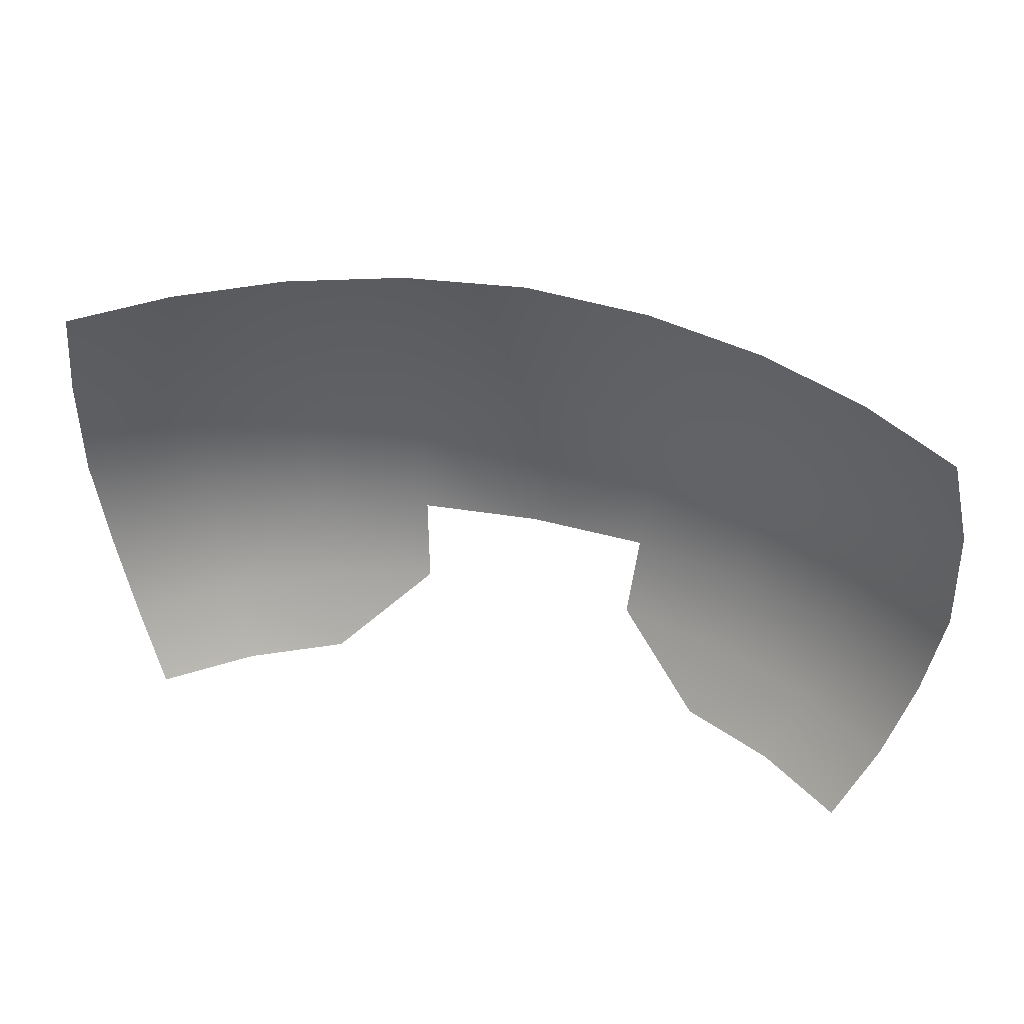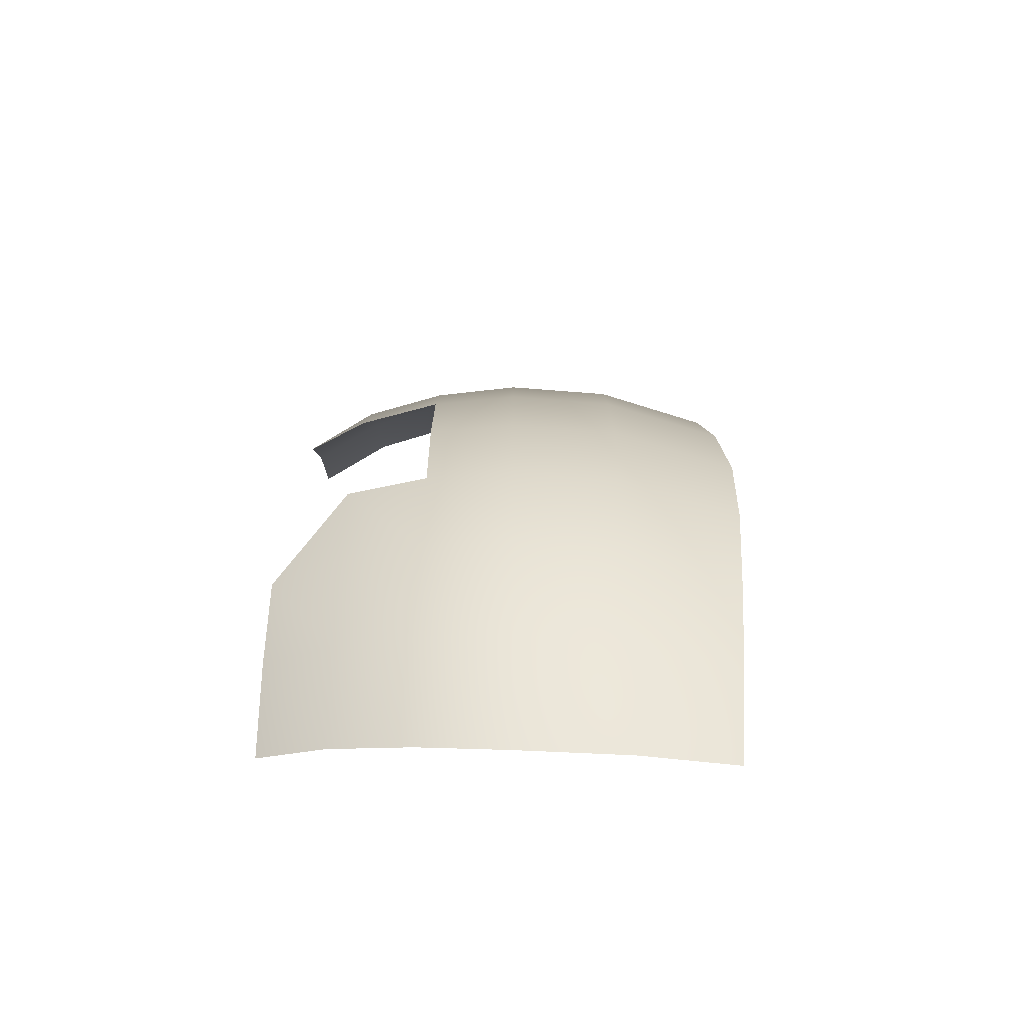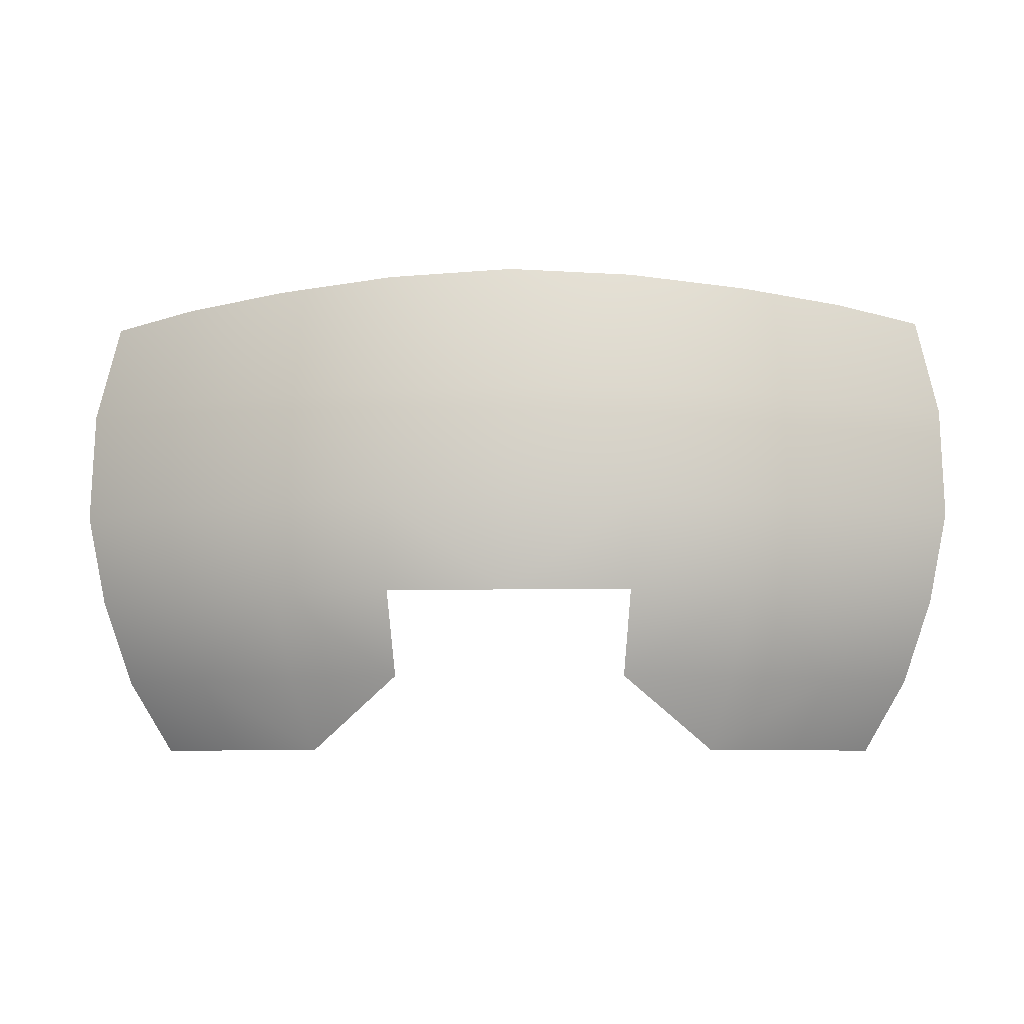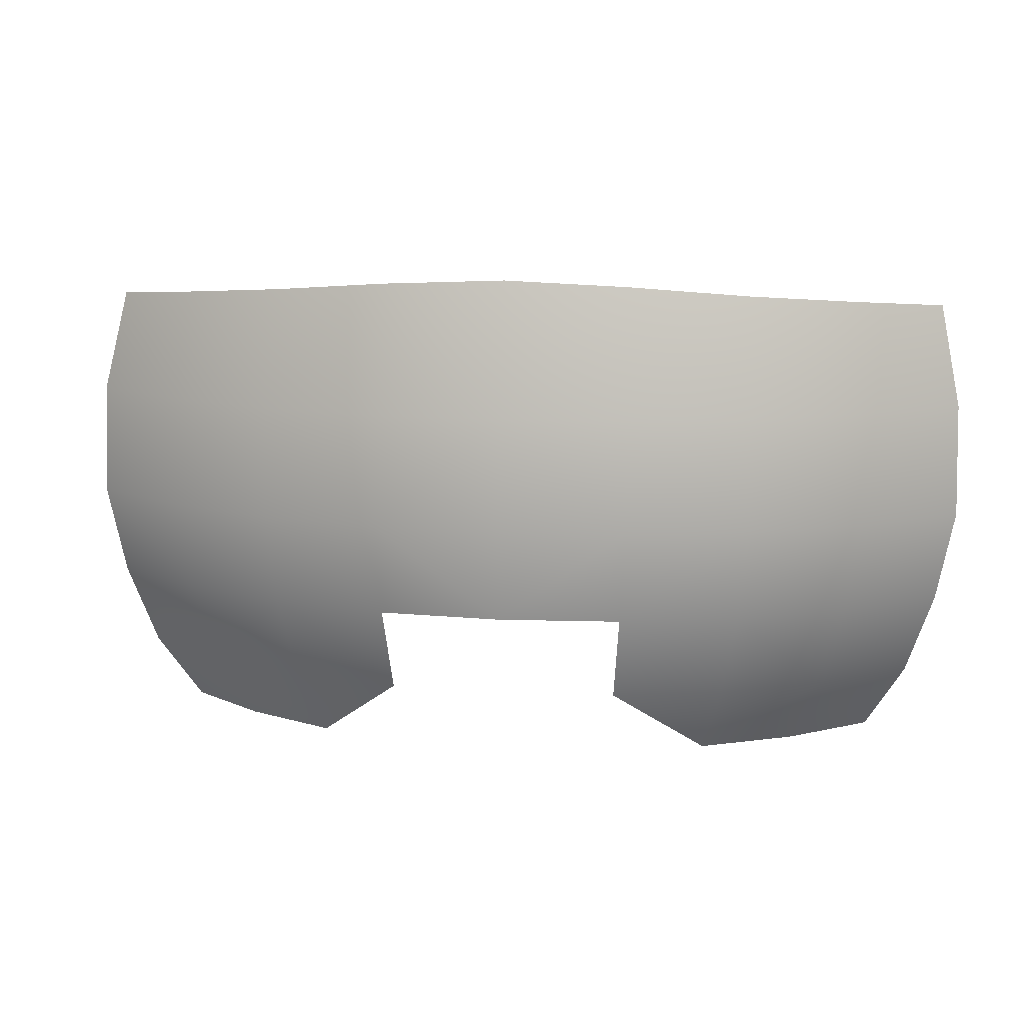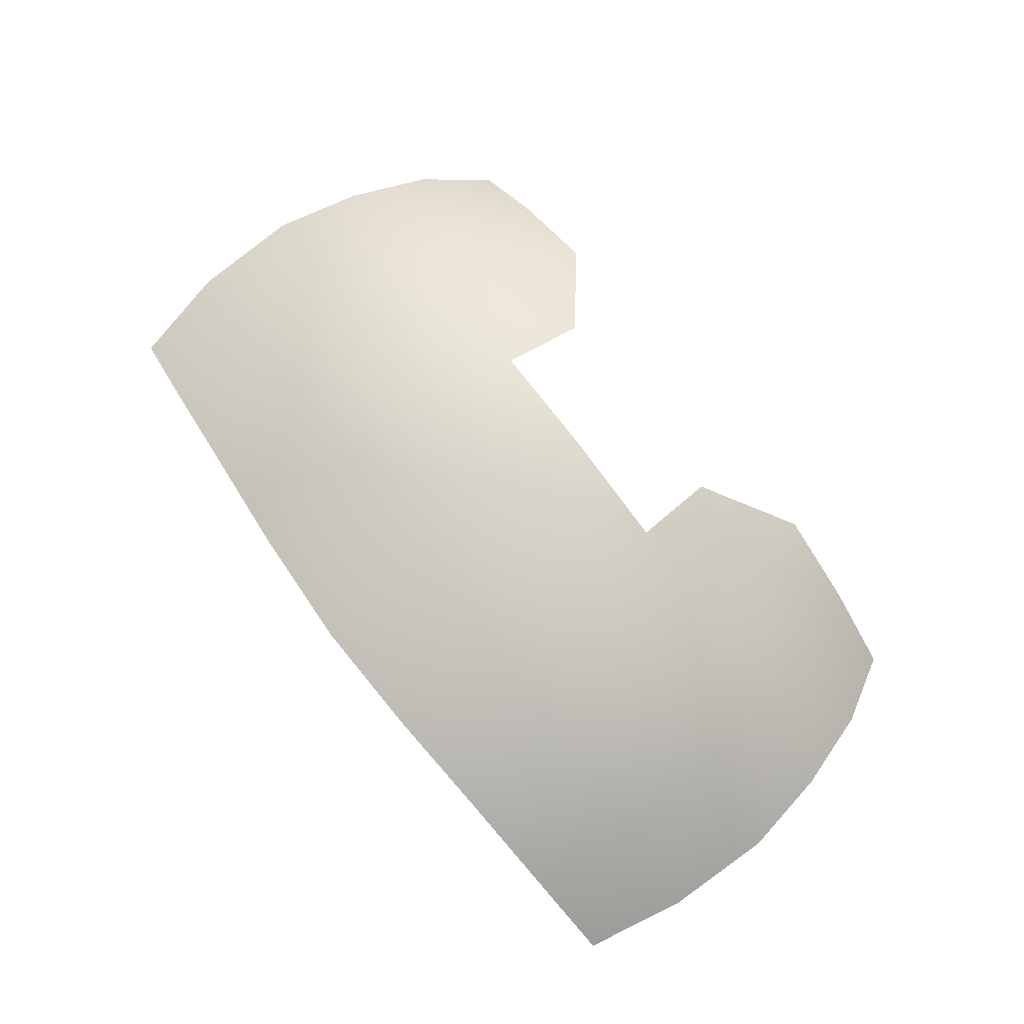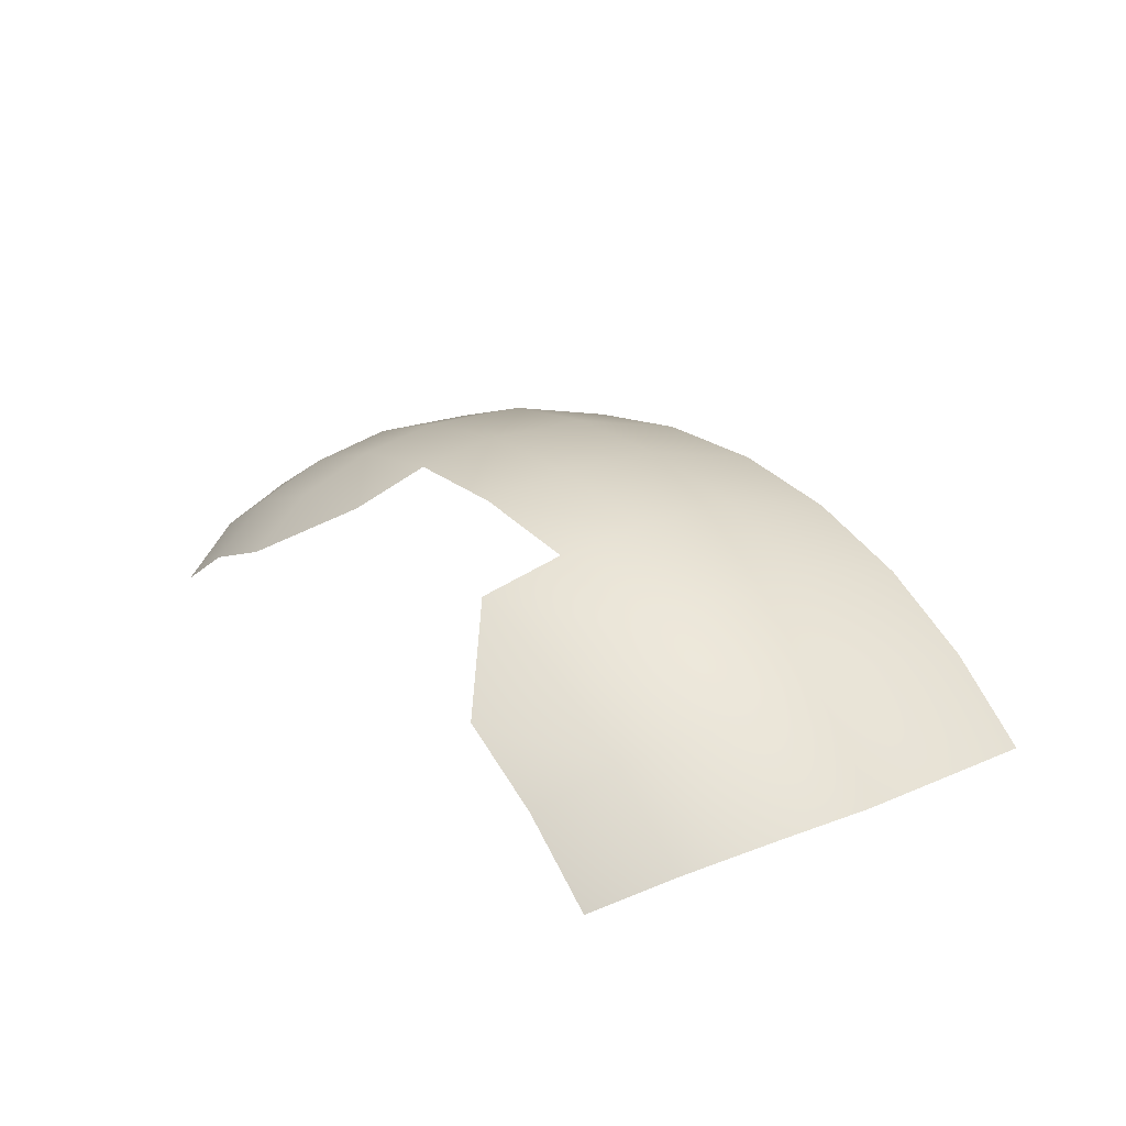
<metadata>
{"format":"obj","ext":"obj","renderer":"f3d","projection":"perspective","resolution":1024,"background":"white","views":[{"elev":40.7,"azim":-164.9,"up":"+Y"},{"elev":22.0,"azim":90.0,"up":"+Z"},{"elev":-7.6,"azim":2.3,"up":"+Y"},{"elev":12.4,"azim":8.3,"up":"+Y"},{"elev":76.8,"azim":-126.9,"up":"+Z"},{"elev":27.7,"azim":54.4,"up":"+Z"}]}
</metadata>
<code>
g pm0802_00_EyeOffsetSkin
v -0.03251 0.4115 0.1375
v 9.188e-11 0.413 0.1393
v 7.454e-11 0.3782 0.1503
v -0.03289 0.3781 0.148
v -0.06455 0.3781 0.1408
v -0.06336 0.4089 0.1313
v -0.09074 0.4067 0.12
v -0.03307 0.3487 0.1503
v 3.351e-11 0.3487 0.1526
v 7.125e-12 0.3248 0.1506
v -0.03184 0.3248 0.1483
v -0.06492 0.3487 0.143
v -0.06246 0.3248 0.141
v -0.02996 0.3028 0.1429
v -0.09425 0.3487 0.1301
v -0.09373 0.3781 0.1281
v -0.1193 0.378 0.111
v -0.1142 0.4046 0.1053
v -0.1199 0.3487 0.1128
v -0.09068 0.3247 0.1281
v -0.1154 0.3247 0.111
v -0.08516 0.3027 0.1232
v -0.1084 0.3027 0.1066
v -0.05866 0.3027 0.1358
v -0.05326 0.2838 0.1258
v -0.07728 0.2838 0.114
v -0.09833 0.2838 0.09821
v 0.03251 0.4115 0.1375
v 7.454e-11 0.3782 0.1503
v 9.188e-11 0.413 0.1393
v 0.03289 0.3781 0.148
v 0.06455 0.3781 0.1408
v 0.06336 0.4089 0.1313
v 0.09074 0.4067 0.12
v 0.03307 0.3487 0.1503
v 3.351e-11 0.3487 0.1526
v 7.125e-12 0.3248 0.1506
v 0.03184 0.3248 0.1483
v 0.06492 0.3487 0.143
v 0.06246 0.3248 0.141
v 0.02996 0.3028 0.1429
v 0.09425 0.3487 0.1301
v 0.09373 0.3781 0.1281
v 0.1193 0.378 0.111
v 0.1142 0.4046 0.1053
v 0.1199 0.3487 0.1128
v 0.09068 0.3247 0.1281
v 0.1154 0.3247 0.111
v 0.08516 0.3027 0.1232
v 0.1084 0.3027 0.1066
v 0.05866 0.3027 0.1358
v 0.05326 0.2838 0.1258
v 0.07728 0.2838 0.114
v 0.09833 0.2838 0.09821
g pm0802_00_EyeOffsetSkin_0
f 3 2 1
f 4 3 1
f 4 1 5
f 1 6 5
f 5 6 7
f 4 8 3
f 4 5 8
f 8 9 3
f 10 9 8
f 11 10 8
f 8 12 11
f 5 12 8
f 12 13 11
f 11 13 14
f 15 12 5
f 13 12 15
f 16 5 7
f 16 15 5
f 16 7 17
f 16 17 15
f 7 18 17
f 17 19 15
f 15 19 20
f 20 13 15
f 19 21 20
f 20 21 22
f 20 22 13
f 21 23 22
f 13 24 14
f 22 24 13
f 25 14 24
f 25 24 22
f 26 25 22
f 26 22 23
f 27 26 23
f 30 29 28
f 29 31 28
f 28 31 32
f 33 28 32
f 33 32 34
f 35 31 29
f 32 31 35
f 36 35 29
f 36 37 35
f 37 38 35
f 39 35 38
f 39 32 35
f 40 39 38
f 40 38 41
f 39 42 32
f 39 40 42
f 32 43 34
f 42 43 32
f 34 43 44
f 44 43 42
f 45 34 44
f 46 44 42
f 46 42 47
f 40 47 42
f 48 46 47
f 48 47 49
f 49 47 40
f 50 48 49
f 51 40 41
f 51 49 40
f 41 52 51
f 51 52 49
f 52 53 49
f 49 53 50
f 53 54 50

</code>
